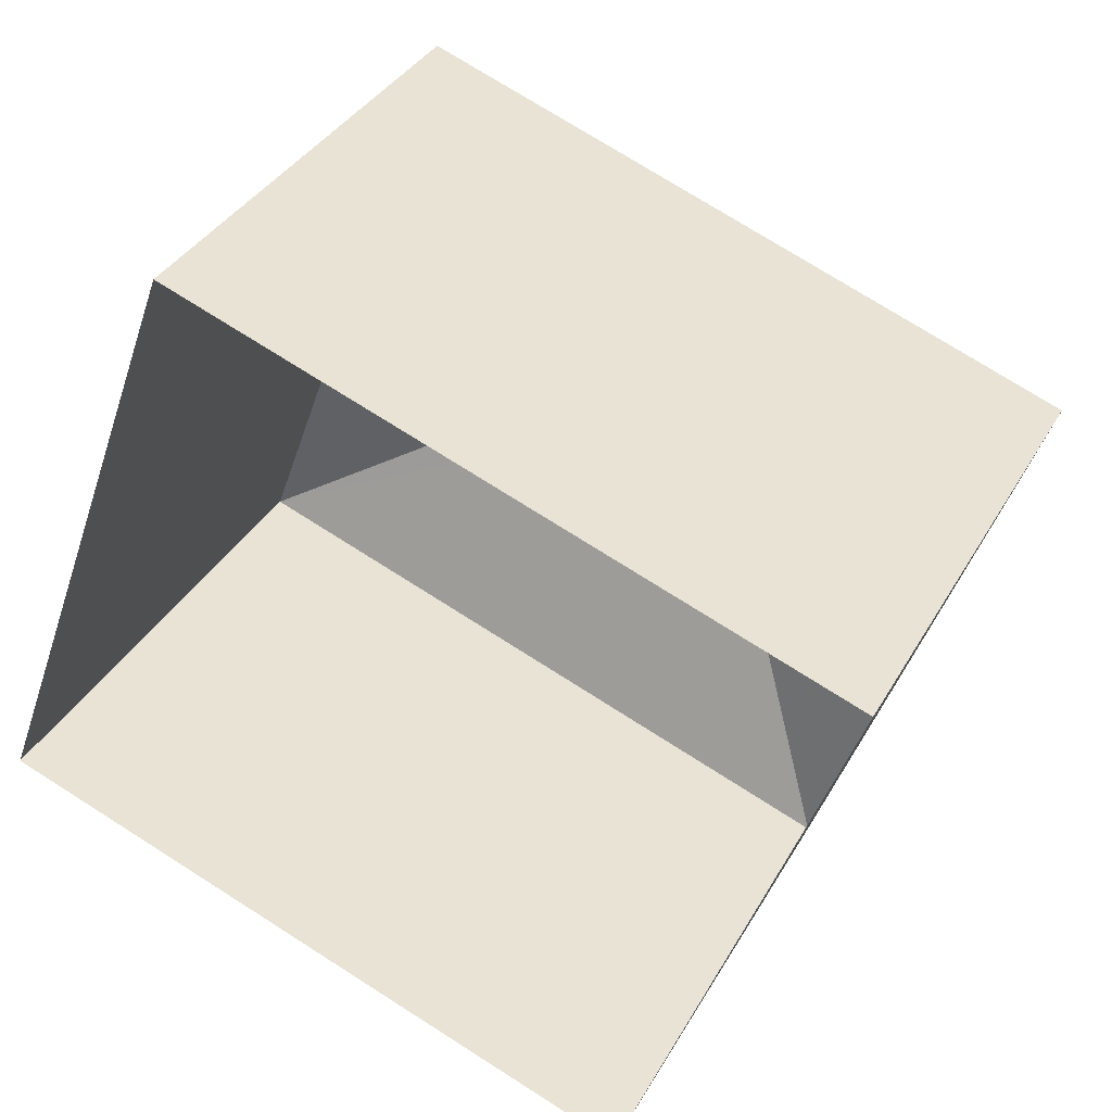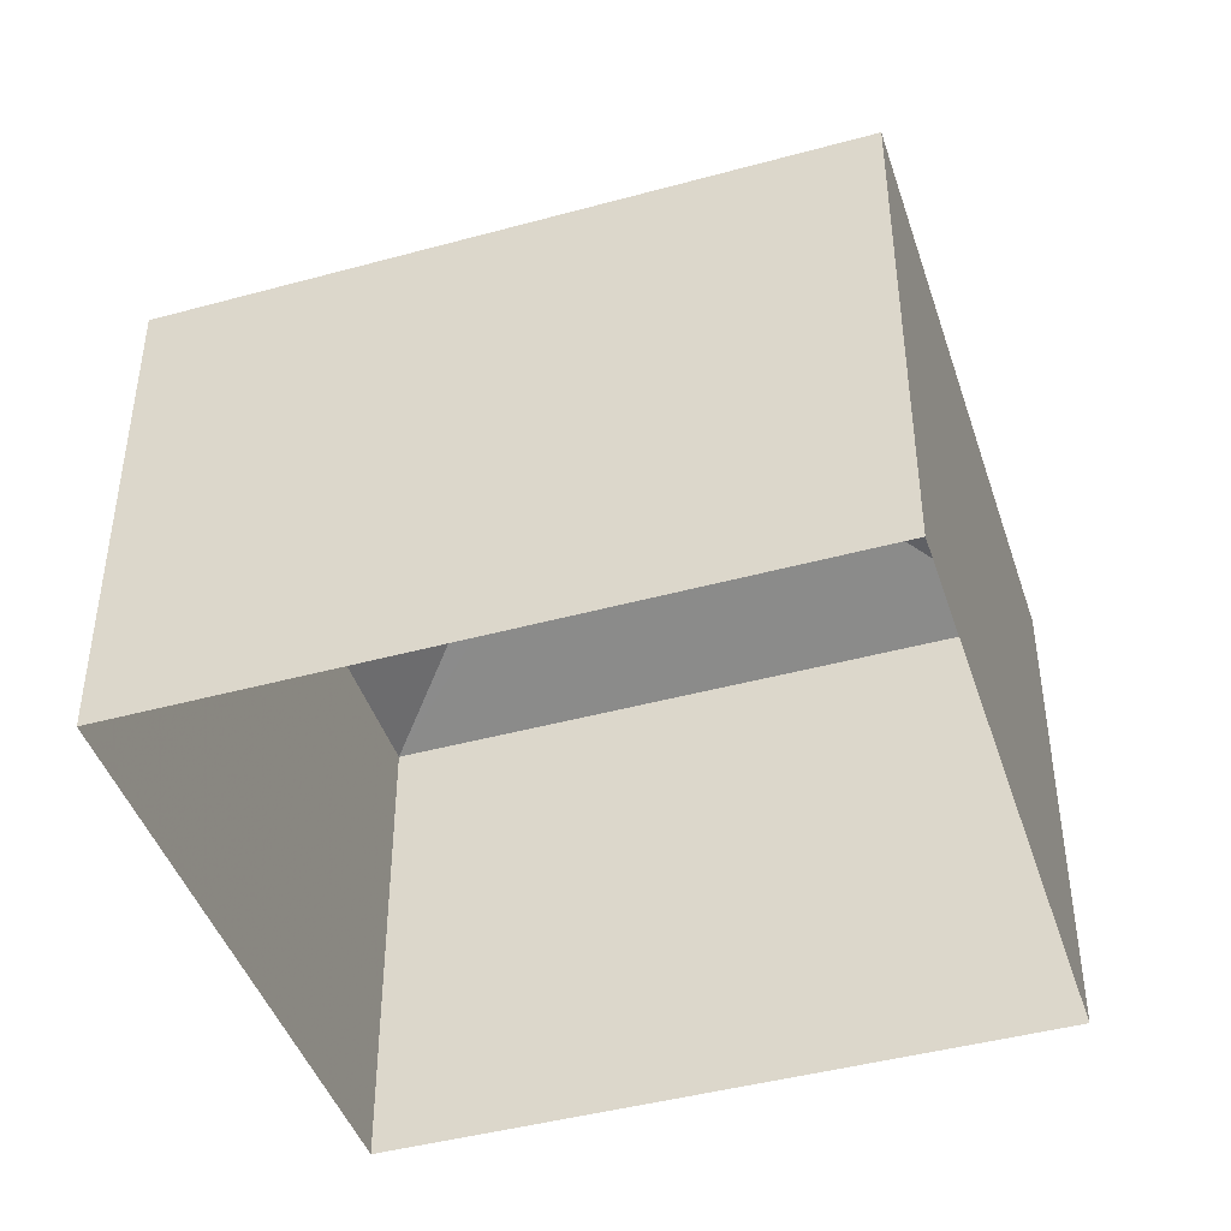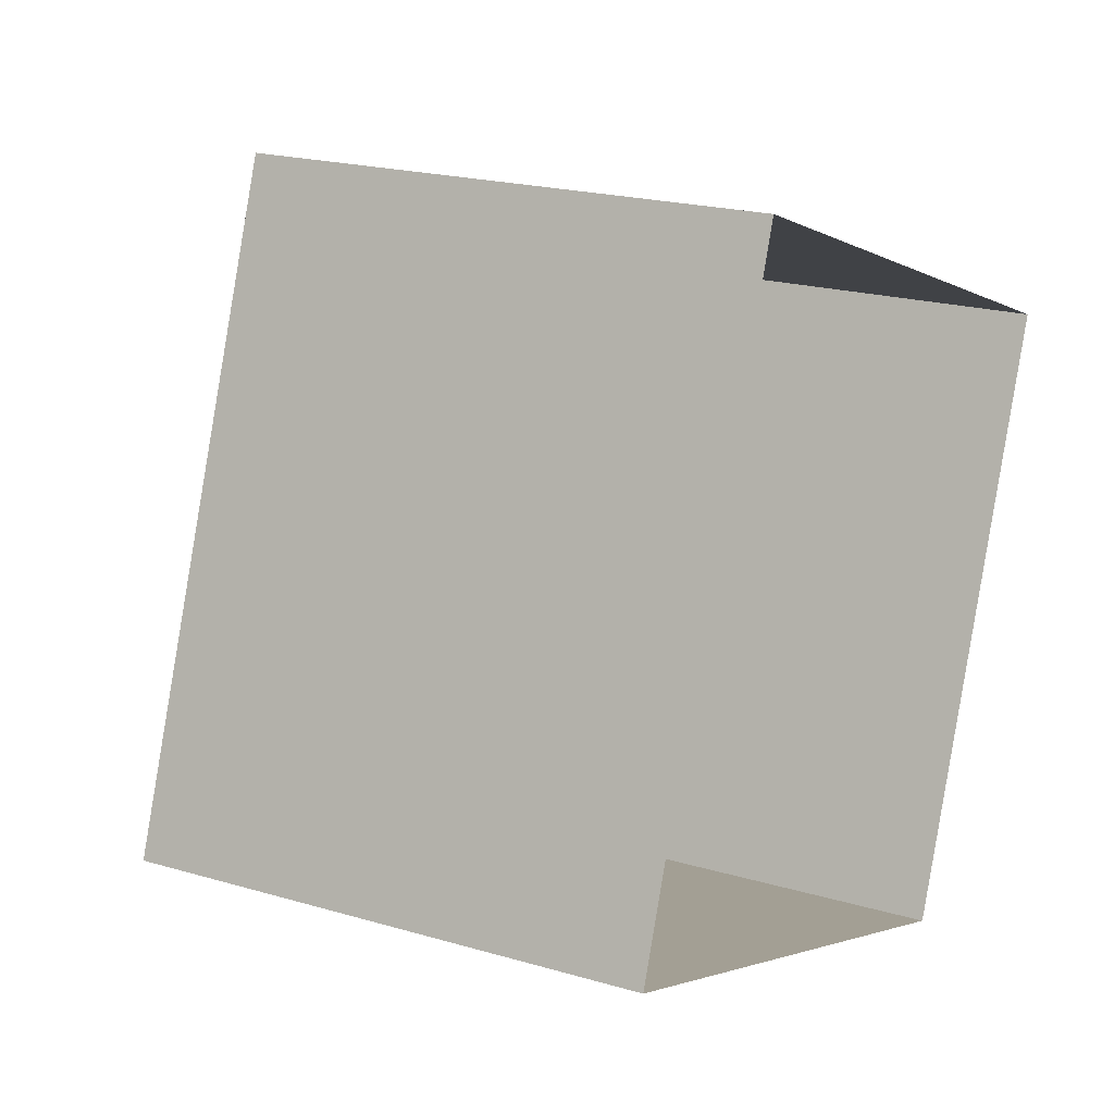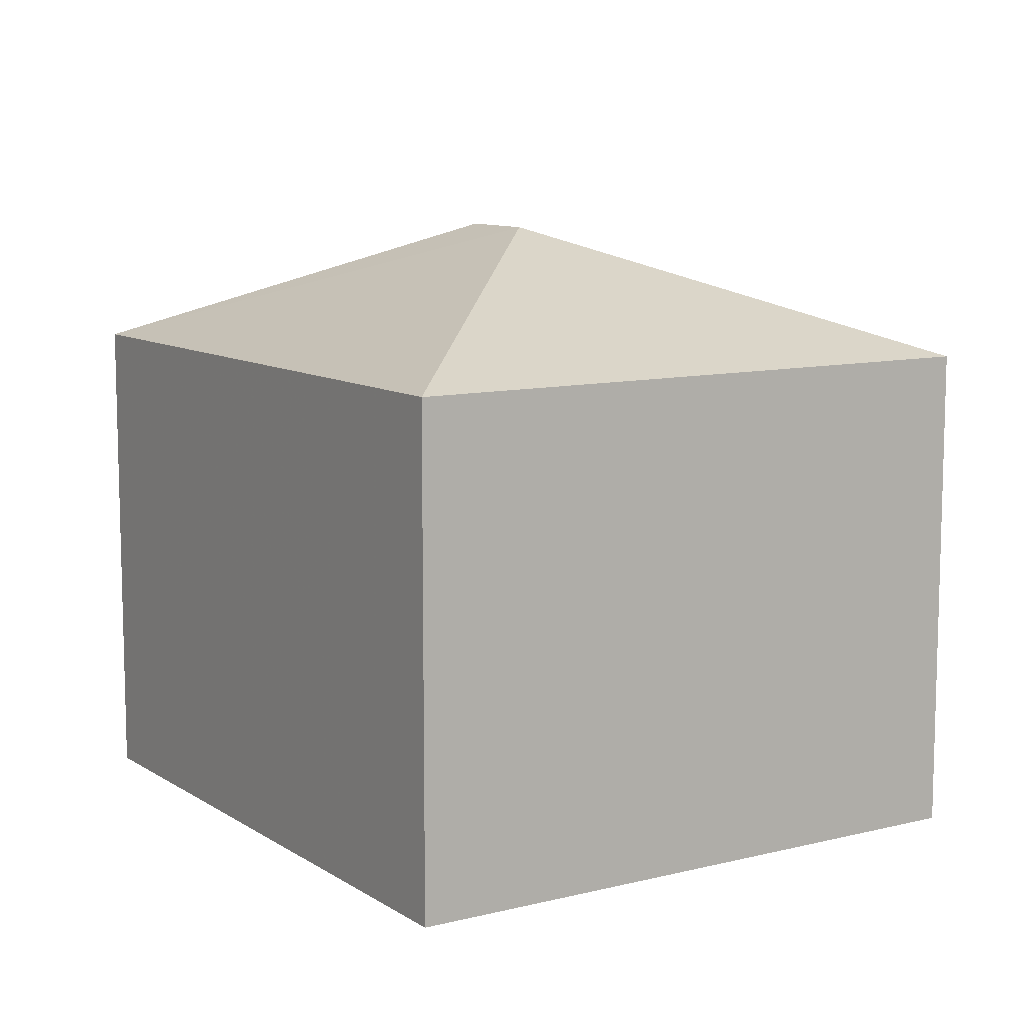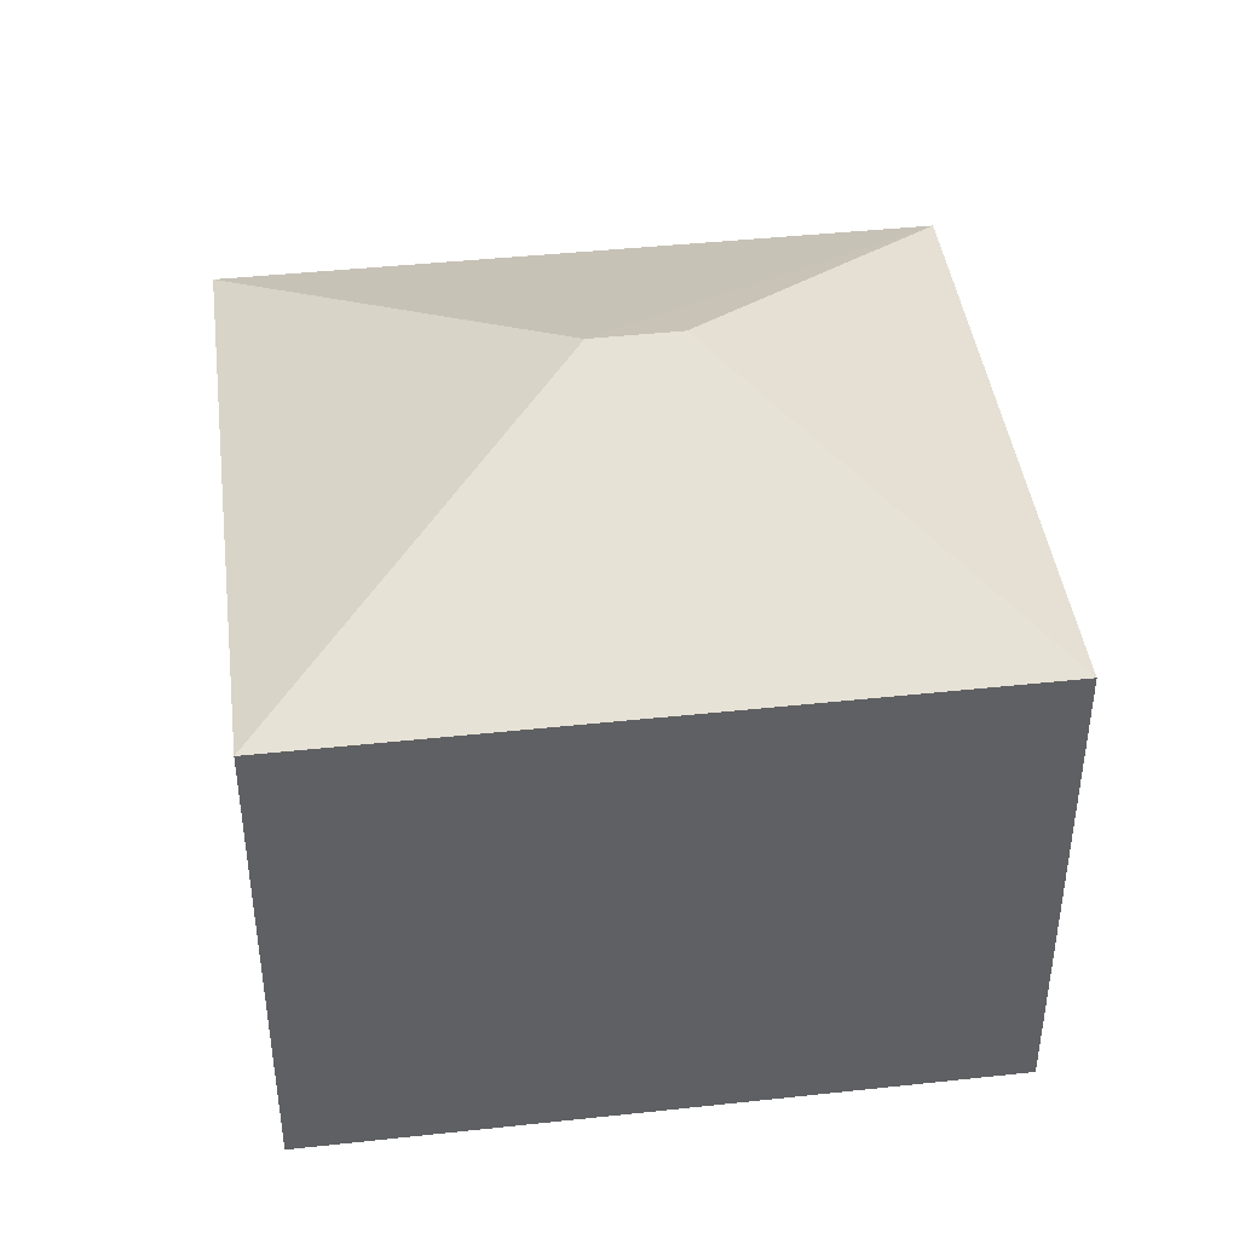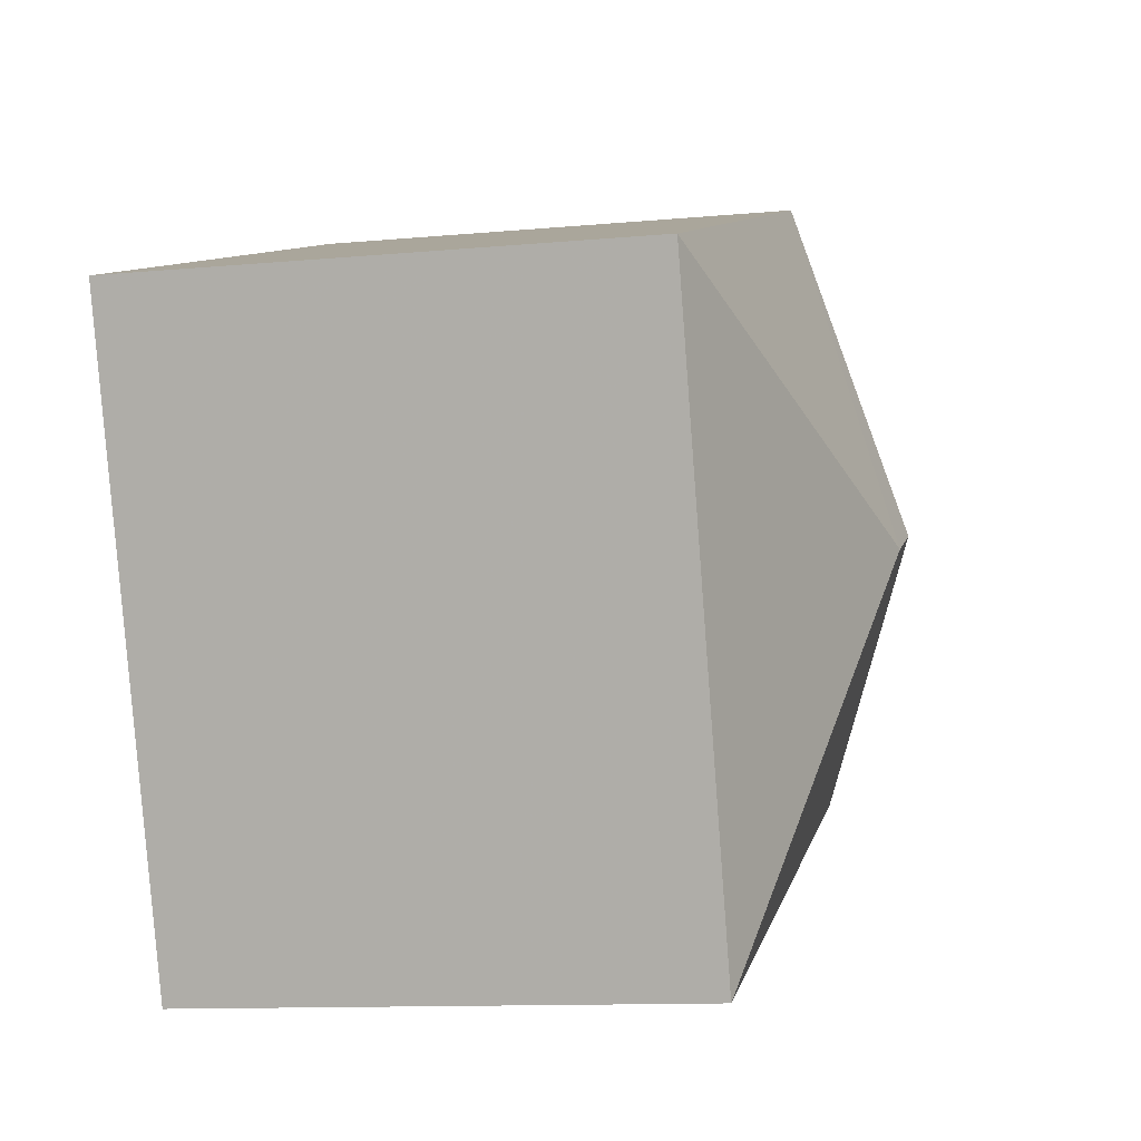
<metadata>
{"format":"obj","ext":"obj","renderer":"f3d","projection":"perspective","resolution":1024,"background":"white","views":[{"elev":35.7,"azim":-154.1,"up":"+Y"},{"elev":-44.2,"azim":-142.3,"up":"+Z"},{"elev":20.2,"azim":118.6,"up":"+Y"},{"elev":9.9,"azim":-102.7,"up":"+Z"},{"elev":42.5,"azim":12.6,"up":"+Z"},{"elev":-11.4,"azim":-77.2,"up":"+Y"}]}
</metadata>
<code>
v -2.247e+05 -1.285e+05 12.97
v -2.247e+05 -1.285e+05 12.97
v -2.247e+05 -1.285e+05 12.97
v -2.247e+05 -1.285e+05 12.97
v -2.247e+05 -1.285e+05 21.66
v -2.247e+05 -1.285e+05 19.87
v -2.247e+05 -1.285e+05 19.87
v -2.247e+05 -1.285e+05 19.87
v -2.247e+05 -1.285e+05 21.66
v -2.247e+05 -1.285e+05 19.87
f 1 2 3
f 4 1 3
f 5 6 7
f 7 8 9
f 5 7 9
f 9 6 5
f 9 10 6
f 9 8 10
f 10 2 1
f 10 8 2
f 10 1 4
f 6 10 4
f 7 3 2
f 8 7 2
f 6 4 3
f 7 6 3

</code>
